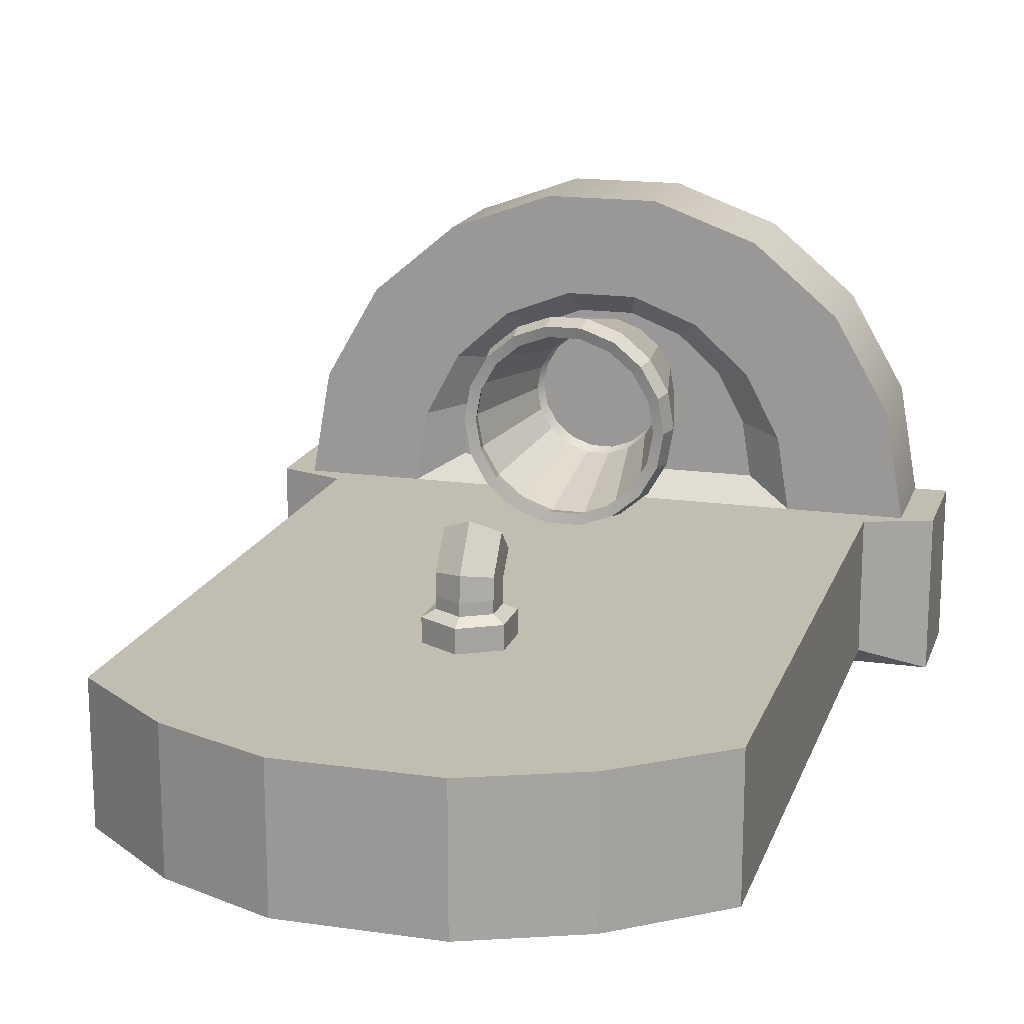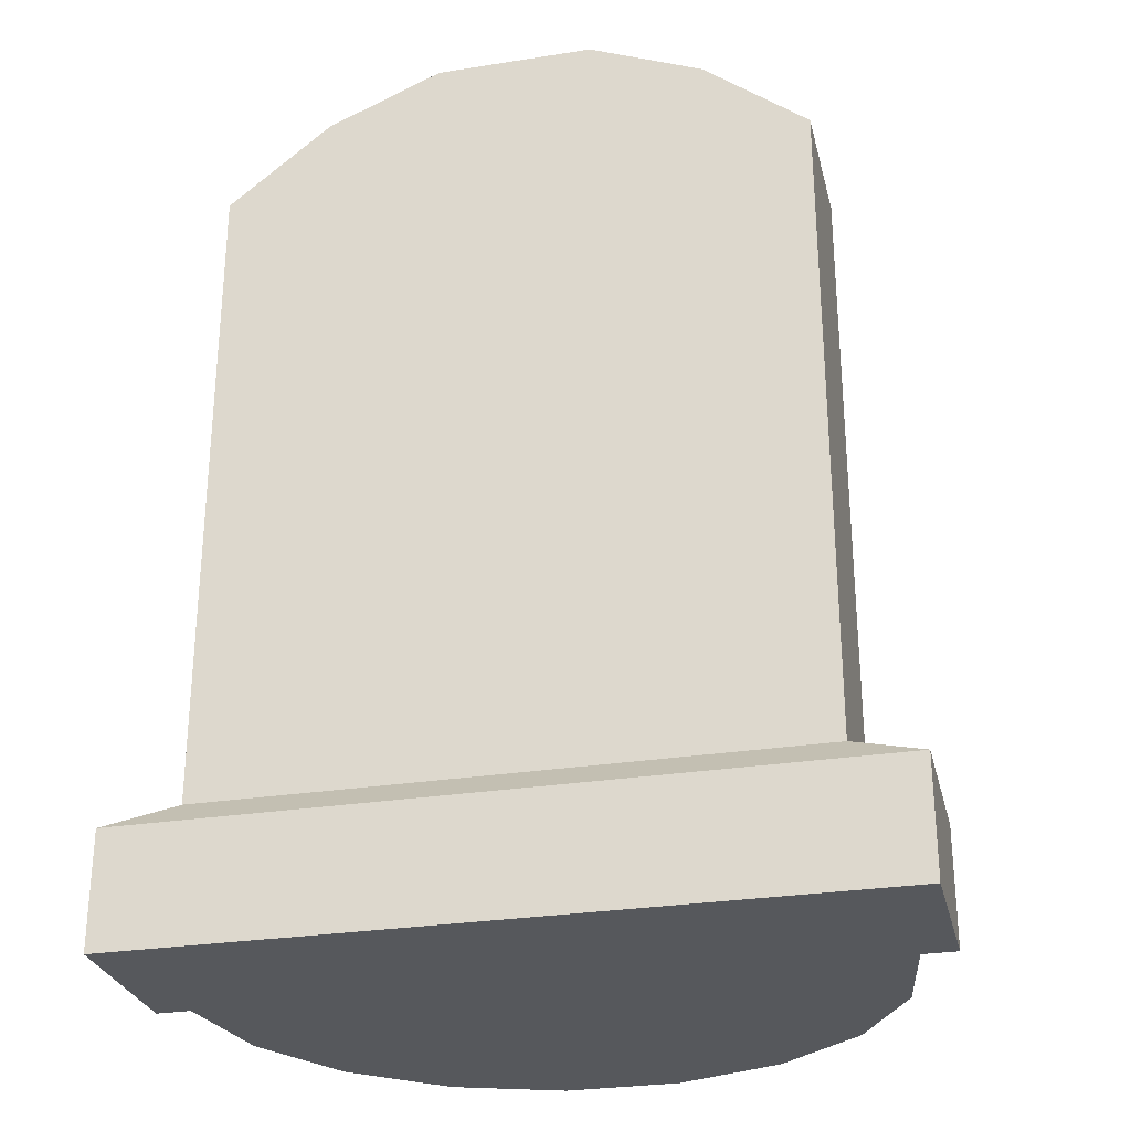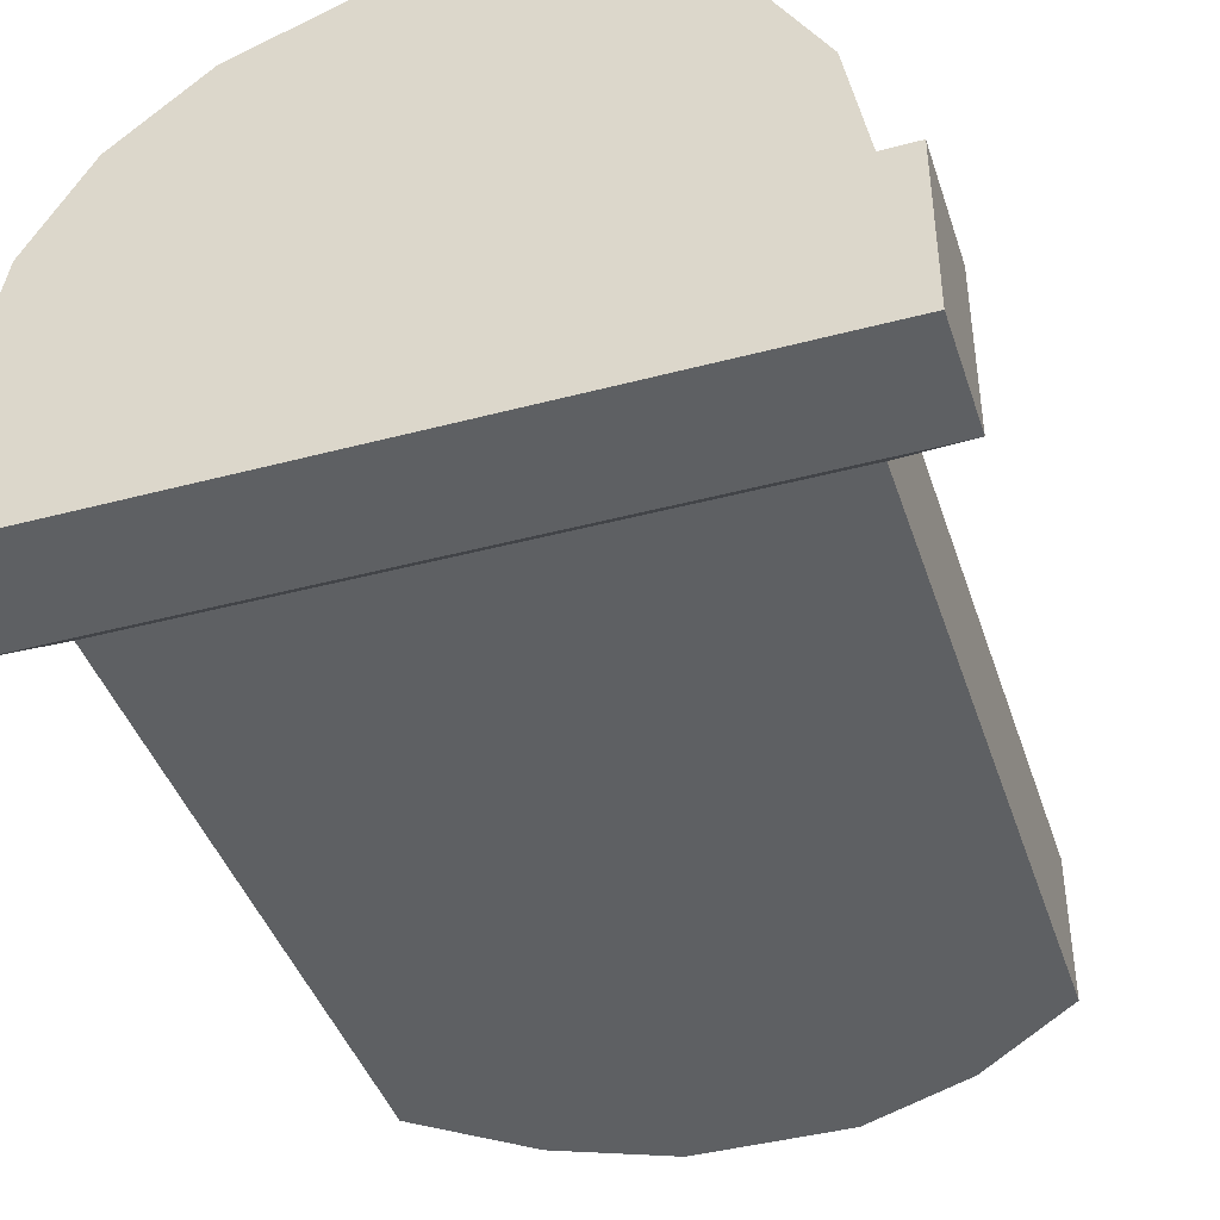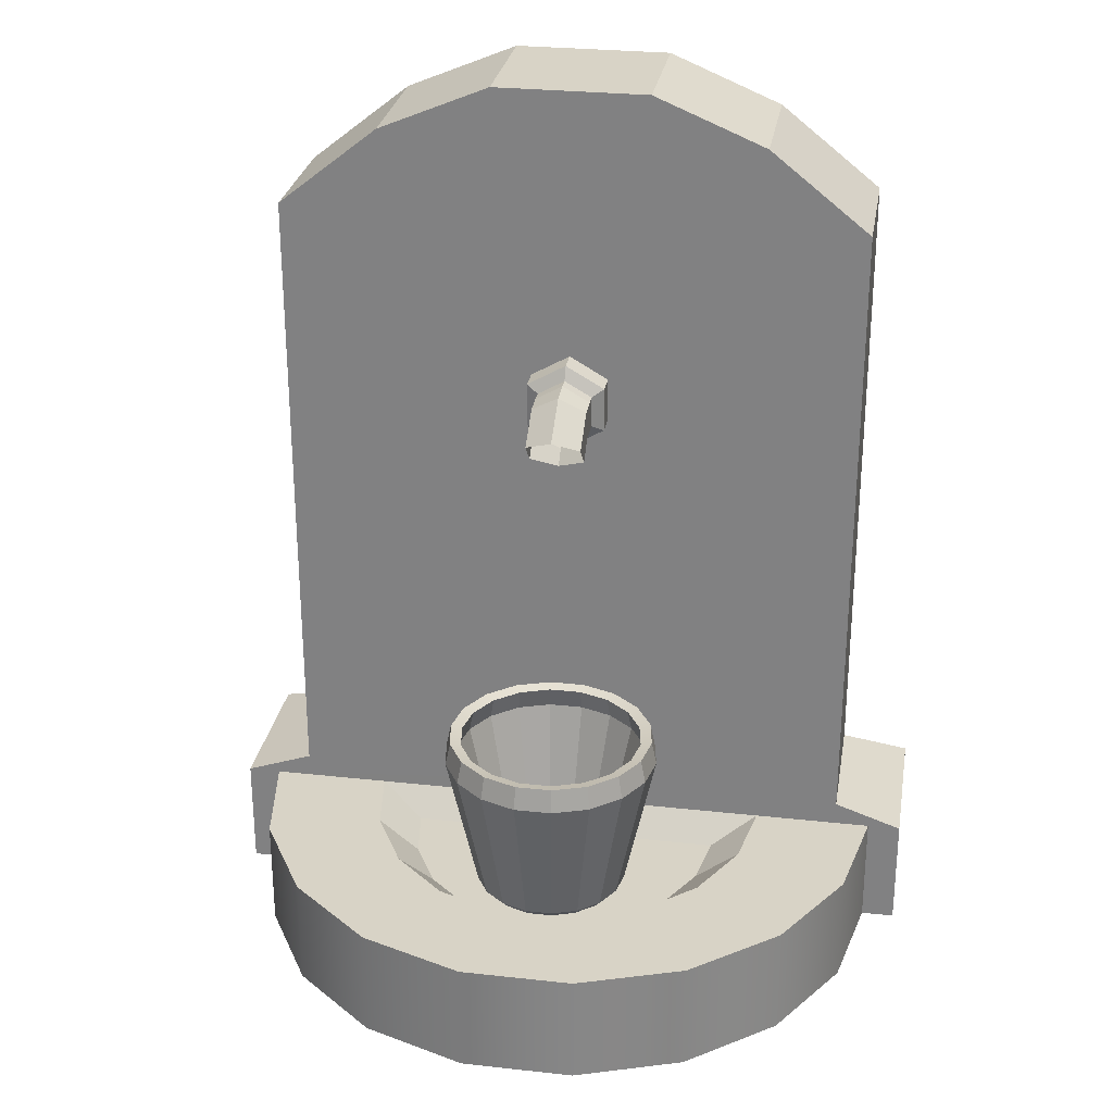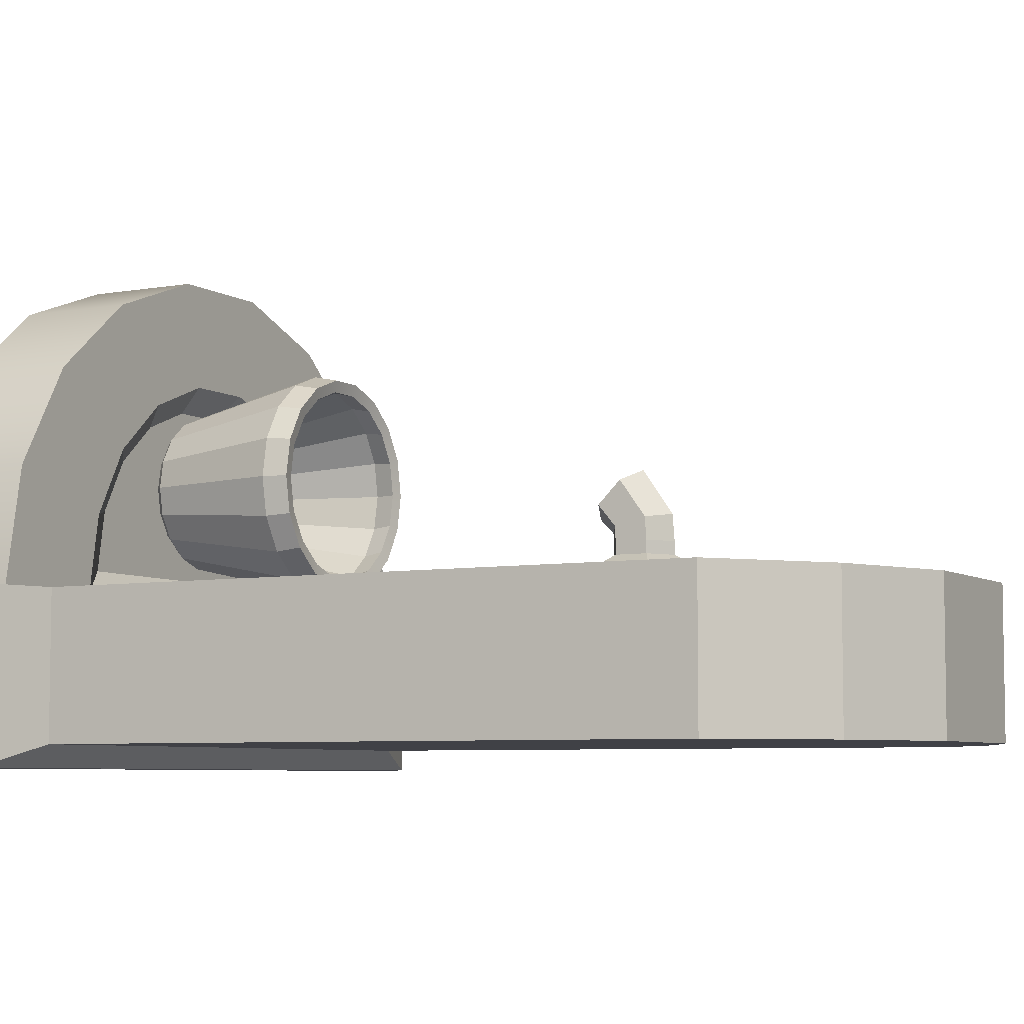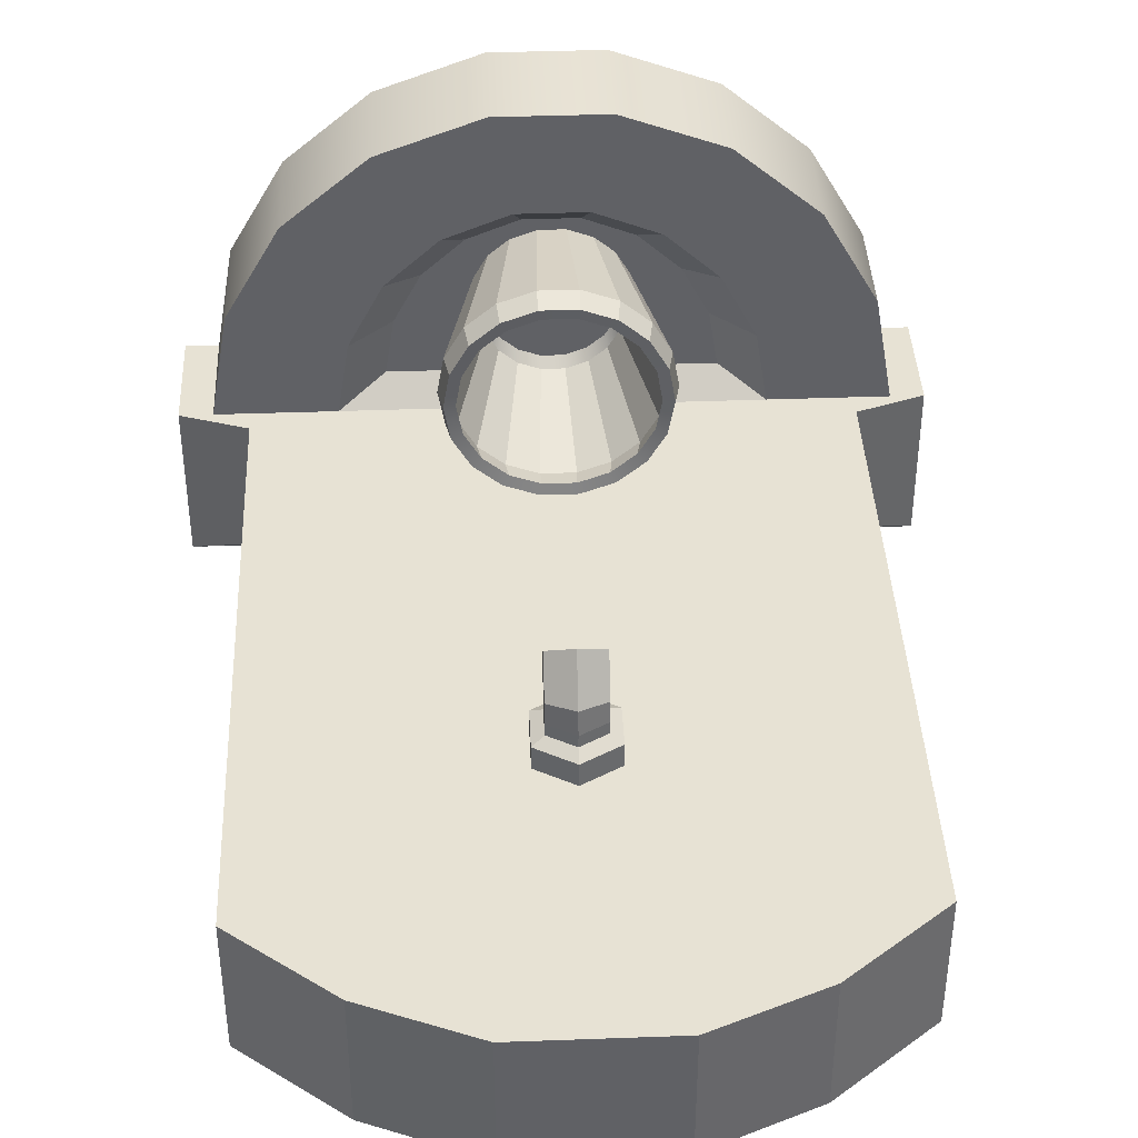
<metadata>
{"format":"obj","ext":"obj","renderer":"f3d","projection":"perspective","resolution":1024,"background":"white","views":[{"elev":17.0,"azim":-164.0,"up":"+Z"},{"elev":-28.3,"azim":-166.6,"up":"+Y"},{"elev":-42.1,"azim":17.7,"up":"+Z"},{"elev":27.8,"azim":9.5,"up":"+Y"},{"elev":-6.0,"azim":118.9,"up":"+Z"},{"elev":40.0,"azim":177.4,"up":"+Z"}]}
</metadata>
<code>
g default
v 0.6876 0.233 0.02096
v -0.6876 0.233 0.02096
v -0.6461 0.233 0.2561
v -0.5267 0.233 0.4629
v -0.3438 0.233 0.6164
v -0.1194 0.233 0.6981
v 0.1194 0.233 0.6981
v 0.3438 0.233 0.6164
v 0.5267 0.233 0.4629
v 0.6461 0.233 0.2561
v 0.4343 0.233 0.02089
v -0.4343 0.233 0.02089
v -0.4082 0.233 0.181
v -0.3327 0.233 0.3218
v -0.2172 0.233 0.4263
v -0.07542 0.233 0.4819
v 0.07542 0.233 0.4819
v 0.2172 0.233 0.4263
v 0.3327 0.233 0.3218
v 0.4082 0.233 0.181
v 0.7577 0.233 0.02096
v -0.7577 0.233 0.02096
v 0.7577 0.233 -0.3228
v -0.7577 0.233 -0.3228
v 0.6876 -0.007703 0.02096
v -0.6876 -0.007703 0.02096
v -0.6461 -0.007703 0.2561
v -0.5267 -0.007703 0.4629
v -0.3438 -0.007703 0.6164
v -0.1194 -0.007703 0.6981
v 0.1194 -0.007703 0.6981
v 0.3438 -0.007703 0.6164
v 0.5267 -0.007703 0.4629
v 0.6461 -0.007703 0.2561
v 0.7577 -0.007703 0.02096
v -0.7577 -0.007703 0.02096
v 0.7577 -0.007703 -0.3228
v -0.7577 -0.007703 -0.3228
v 0.337 0.1762 0.07499
v -0.337 0.1762 0.07499
v -0.3167 0.1762 0.1992
v -0.2582 0.1762 0.3084
v -0.1685 0.1762 0.3895
v -0.05852 0.1762 0.4327
v 0.05852 0.1762 0.4327
v 0.1685 0.1762 0.3895
v 0.2582 0.1762 0.3084
v 0.3167 0.1762 0.1992
v 0.6126 0.2833 0.02096
v -0.6126 0.2833 0.02096
v 0 0.2833 0.02096
v 0.6126 0.2833 -0.278
v -0.6126 0.2833 -0.278
v 0.6126 1.638 0.02096
v -0.6126 1.638 0.02096
v -0.3063 1.638 0.02096
v 0.6126 1.638 -0.278
v -0.6126 1.638 -0.278
v 0.3992 1.808 0.02096
v -0.3992 1.808 0.02096
v 0.3992 1.808 -0.278
v -0.3992 1.808 -0.278
v 0.1629 1.907 0.02096
v -0.1629 1.907 0.02096
v 0.1629 1.907 -0.278
v -0.1629 1.907 -0.278
g polySurface13 polySurface10
f 26 27 3 2
f 27 28 4 3
f 28 29 5 4
f 29 30 6 5
f 30 31 7 6
f 31 32 8 7
f 32 33 9 8
f 33 34 10 9
f 34 25 1 10
f 2 3 13 12
f 3 4 14 13
f 4 5 15 14
f 5 6 16 15
f 6 7 17 16
f 7 8 18 17
f 8 9 19 18
f 9 10 20 19
f 10 1 11 20
f 1 25 35 21
f 22 36 26 2
f 1 21 49 11
f 11 49 51 12
f 50 22 2 51
f 12 51 2
f 21 35 37 23
f 24 38 36 22
f 24 23 37 38
f 26 36 38 25
f 38 37 35 25
f 25 34 33 31
f 33 32 31
f 26 25 31 29
f 31 30 29
f 26 29 28 27
f 12 13 41 40
f 13 14 42 41
f 14 15 43 42
f 15 16 44 43
f 16 17 45 44
f 17 18 46 45
f 18 19 47 46
f 19 20 48 47
f 20 11 39 48
f 11 12 40 39
f 41 42 43 45
f 43 44 45
f 45 46 47 39
f 47 48 39
f 41 45 39 40
f 21 23 52 49
f 24 22 50 53
f 23 24 53 52
f 49 52 57 54
f 53 50 55 58
f 52 53 58 57
f 56 54 59 60
f 55 56 60
f 54 57 61 59
f 58 55 60 62
f 57 58 62 61
f 60 59 63 64
f 59 61 65 63
f 62 60 64 66
f 61 62 66 65
f 65 66 64 63
f 56 55 50 54
f 54 50 51 49
g default
v 0.1479 0.1835 0.2617
v 0.1389 0.1835 0.2111
v 0.1133 0.1835 0.1666
v 0.07393 0.1835 0.1336
v 0.02567 0.1835 0.1161
v -0.02567 0.1835 0.1161
v -0.07393 0.1835 0.1336
v -0.1133 0.1835 0.1666
v -0.1389 0.1835 0.2111
v -0.1479 0.1835 0.2617
v -0.1389 0.1835 0.3122
v -0.1133 0.1835 0.3567
v -0.07393 0.1835 0.3897
v -0.02567 0.1835 0.4073
v 0.02567 0.1835 0.4073
v 0.07393 0.1835 0.3897
v 0.1133 0.1835 0.3567
v 0.1389 0.1835 0.3122
v 0.1637 0.2002 0.2617
v 0.1538 0.2002 0.2057
v 0.1254 0.2002 0.1565
v 0.08183 0.2002 0.1199
v 0.02842 0.2002 0.1005
v -0.02842 0.2002 0.1005
v -0.08183 0.2002 0.1199
v -0.1254 0.2002 0.1565
v -0.1538 0.2002 0.2057
v -0.1637 0.2002 0.2617
v -0.1538 0.2002 0.3176
v -0.1254 0.2002 0.3669
v -0.08183 0.2002 0.4034
v -0.02842 0.2002 0.4228
v 0.02842 0.2002 0.4228
v 0.08183 0.2002 0.4034
v 0.1254 0.2002 0.3669
v 0.1538 0.2002 0.3176
v 0.2306 0.5044 0.2617
v 0.2167 0.5044 0.1828
v 0.1766 0.5044 0.1135
v 0.1153 0.5044 0.062
v 0.04004 0.5044 0.03461
v -0.04004 0.5044 0.03461
v -0.1153 0.5044 0.062
v -0.1766 0.5044 0.1135
v -0.2167 0.5044 0.1828
v -0.2306 0.5044 0.2617
v -0.2167 0.5044 0.3405
v -0.1766 0.5044 0.4099
v -0.1153 0.5044 0.4613
v -0.04004 0.5044 0.4887
v 0.04004 0.5044 0.4887
v 0.1153 0.5044 0.4613
v 0.1766 0.5044 0.4099
v 0.2167 0.5044 0.3405
v 0.2199 0.5544 0.2617
v 0.2067 0.5544 0.1865
v 0.1685 0.5544 0.1203
v 0.11 0.5544 0.07121
v 0.03819 0.5544 0.04509
v -0.03819 0.5544 0.04509
v -0.11 0.5544 0.07121
v -0.1685 0.5544 0.1203
v -0.2067 0.5544 0.1865
v -0.2199 0.5544 0.2617
v -0.2067 0.5544 0.3369
v -0.1685 0.5544 0.403
v -0.11 0.5544 0.4521
v -0.03819 0.5544 0.4782
v 0.03819 0.5544 0.4782
v 0.11 0.5544 0.4521
v 0.1685 0.5544 0.403
v 0.2067 0.5544 0.3369
v 0.1372 0.2057 0.2617
v 0.129 0.2057 0.2147
v 0.1051 0.2057 0.1735
v 0.06862 0.2057 0.1428
v 0.02383 0.2057 0.1265
v -0.02383 0.2057 0.1265
v -0.06862 0.2057 0.1428
v -0.1051 0.2057 0.1735
v -0.129 0.2057 0.2147
v -0.1372 0.2057 0.2617
v -0.129 0.2057 0.3086
v -0.1051 0.2057 0.3499
v -0.06862 0.2057 0.3805
v -0.02383 0.2057 0.3968
v 0.02383 0.2057 0.3968
v 0.06862 0.2057 0.3805
v 0.1051 0.2057 0.3499
v 0.129 0.2057 0.3086
v 0.1417 0.2458 0.2617
v 0.1332 0.2458 0.2132
v 0.1086 0.2458 0.1706
v 0.07086 0.2458 0.1389
v 0.02461 0.2458 0.1221
v -0.02461 0.2458 0.1221
v -0.07086 0.2458 0.1389
v -0.1086 0.2458 0.1706
v -0.1332 0.2458 0.2132
v -0.1417 0.2458 0.2617
v -0.1332 0.2458 0.3101
v -0.1086 0.2458 0.3528
v -0.07086 0.2458 0.3844
v -0.02461 0.2458 0.4012
v 0.02461 0.2458 0.4012
v 0.07086 0.2458 0.3844
v 0.1086 0.2458 0.3528
v 0.1332 0.2458 0.3101
v 0.2059 0.5045 0.2617
v 0.1935 0.5045 0.1912
v 0.1577 0.5045 0.1293
v 0.103 0.5045 0.08334
v 0.03576 0.5045 0.05888
v -0.03576 0.5045 0.05888
v -0.103 0.5045 0.08334
v -0.1577 0.5045 0.1293
v -0.1935 0.5045 0.1912
v -0.2059 0.5045 0.2617
v -0.1935 0.5045 0.3321
v -0.1577 0.5045 0.394
v -0.103 0.5045 0.44
v -0.03576 0.5045 0.4645
v 0.03576 0.5045 0.4645
v 0.103 0.5045 0.44
v 0.1577 0.5045 0.394
v 0.1935 0.5045 0.3321
v 0.1958 0.5493 0.2617
v 0.184 0.5493 0.1947
v 0.15 0.5493 0.1358
v 0.09791 0.5493 0.09208
v 0.034 0.5493 0.06882
v -0.034 0.5493 0.06882
v -0.09791 0.5493 0.09208
v -0.15 0.5493 0.1358
v -0.184 0.5493 0.1947
v -0.1958 0.5493 0.2617
v -0.184 0.5493 0.3286
v -0.15 0.5493 0.3875
v -0.09791 0.5493 0.4313
v -0.034 0.5493 0.4545
v 0.034 0.5493 0.4545
v 0.09791 0.5493 0.4313
v 0.15 0.5493 0.3875
v 0.184 0.5493 0.3286
g set1 polySurface10 polySurface14
f 67 68 86 85
f 68 69 87 86
f 69 70 88 87
f 70 71 89 88
f 71 72 90 89
f 72 73 91 90
f 73 74 92 91
f 74 75 93 92
f 75 76 94 93
f 76 77 95 94
f 77 78 96 95
f 78 79 97 96
f 79 80 98 97
f 80 81 99 98
f 81 82 100 99
f 82 83 101 100
f 83 84 102 101
f 84 67 85 102
f 85 86 104 103
f 86 87 105 104
f 87 88 106 105
f 88 89 107 106
f 89 90 108 107
f 90 91 109 108
f 91 92 110 109
f 92 93 111 110
f 93 94 112 111
f 94 95 113 112
f 95 96 114 113
f 96 97 115 114
f 97 98 116 115
f 98 99 117 116
f 99 100 118 117
f 100 101 119 118
f 101 102 120 119
f 102 85 103 120
f 103 104 122 121
f 104 105 123 122
f 105 106 124 123
f 106 107 125 124
f 107 108 126 125
f 108 109 127 126
f 109 110 128 127
f 110 111 129 128
f 111 112 130 129
f 112 113 131 130
f 113 114 132 131
f 114 115 133 132
f 115 116 134 133
f 116 117 135 134
f 117 118 136 135
f 118 119 137 136
f 119 120 138 137
f 120 103 121 138
f 158 140 139 157
f 159 141 140 158
f 160 142 141 159
f 161 143 142 160
f 162 144 143 161
f 163 145 144 162
f 164 146 145 163
f 165 147 146 164
f 166 148 147 165
f 167 149 148 166
f 168 150 149 167
f 169 151 150 168
f 170 152 151 169
f 171 153 152 170
f 172 154 153 171
f 173 155 154 172
f 174 156 155 173
f 157 139 156 174
f 176 158 157 175
f 177 159 158 176
f 178 160 159 177
f 179 161 160 178
f 180 162 161 179
f 181 163 162 180
f 182 164 163 181
f 183 165 164 182
f 184 166 165 183
f 185 167 166 184
f 186 168 167 185
f 187 169 168 186
f 188 170 169 187
f 189 171 170 188
f 190 172 171 189
f 191 173 172 190
f 192 174 173 191
f 175 157 174 192
f 194 176 175 193
f 195 177 176 194
f 196 178 177 195
f 197 179 178 196
f 198 180 179 197
f 199 181 180 198
f 200 182 181 199
f 201 183 182 200
f 202 184 183 201
f 203 185 184 202
f 204 186 185 203
f 205 187 186 204
f 206 188 187 205
f 207 189 188 206
f 208 190 189 207
f 209 191 190 208
f 210 192 191 209
f 193 175 192 210
f 121 122 194 193
f 122 123 195 194
f 123 124 196 195
f 124 125 197 196
f 125 126 198 197
f 126 127 199 198
f 127 128 200 199
f 128 129 201 200
f 129 130 202 201
f 130 131 203 202
f 131 132 204 203
f 132 133 205 204
f 133 134 206 205
f 134 135 207 206
f 135 136 208 207
f 136 137 209 208
f 137 138 210 209
f 138 121 193 210
g polySurface10 polySurface14
f 68 67 84 83 82 81 80 79 78 77 76 75 74 73 72 71 70 69
f 139 140 141 142 143 144 145 146 147 148 149 150 151 152 153 154 155 156
g default
v 0.08151 1.195 0.07193
v -0.08151 1.195 0.07193
v 0 1.148 0.07193
v 0.08151 1.289 0.07193
v -0.08151 1.289 0.07193
v 0 1.336 0.07193
v 0.05705 1.209 0.08643
v -0.05705 1.209 0.08643
v 0 1.176 0.08643
v 0.05705 1.275 0.08643
v -0.05705 1.275 0.08643
v 0 1.308 0.08643
v 0.05705 1.209 0.1128
v -0.05705 1.209 0.1128
v 0 1.176 0.1128
v 0.05705 1.275 0.1128
v -0.05705 1.275 0.1128
v 0 1.308 0.1128
v 0.05705 1.208 0.1418
v -0.05705 1.208 0.1418
v 0 1.176 0.1338
v 0.05705 1.272 0.1579
v -0.05705 1.272 0.1579
v 0 1.304 0.1659
v 0.05705 1.172 0.1852
v -0.05705 1.172 0.1852
v 0 1.149 0.1619
v 0.05705 1.219 0.2318
v -0.05705 1.219 0.2318
v 0 1.242 0.2551
v 0.08151 1.195 0.02096
v -0.08151 1.195 0.02096
v 0 1.148 0.02096
v 0.08151 1.289 0.02096
v -0.08151 1.289 0.02096
v 0 1.336 0.02096
g polySurface10 polySurface15
f 243 241 211 213
f 242 243 213 212
f 241 244 214 211
f 245 242 212 215
f 244 246 216 214
f 246 245 215 216
f 213 211 217 219
f 212 213 219 218
f 211 214 220 217
f 215 212 218 221
f 214 216 222 220
f 216 215 221 222
f 219 217 223 225
f 218 219 225 224
f 217 220 226 223
f 221 218 224 227
f 220 222 228 226
f 222 221 227 228
f 225 223 229 231
f 224 225 231 230
f 223 226 232 229
f 227 224 230 233
f 226 228 234 232
f 228 227 233 234
f 231 229 235 237
f 230 231 237 236
f 229 232 238 235
f 233 230 236 239
f 232 234 240 238
f 234 233 239 240
f 241 243 242 245 246 244

</code>
